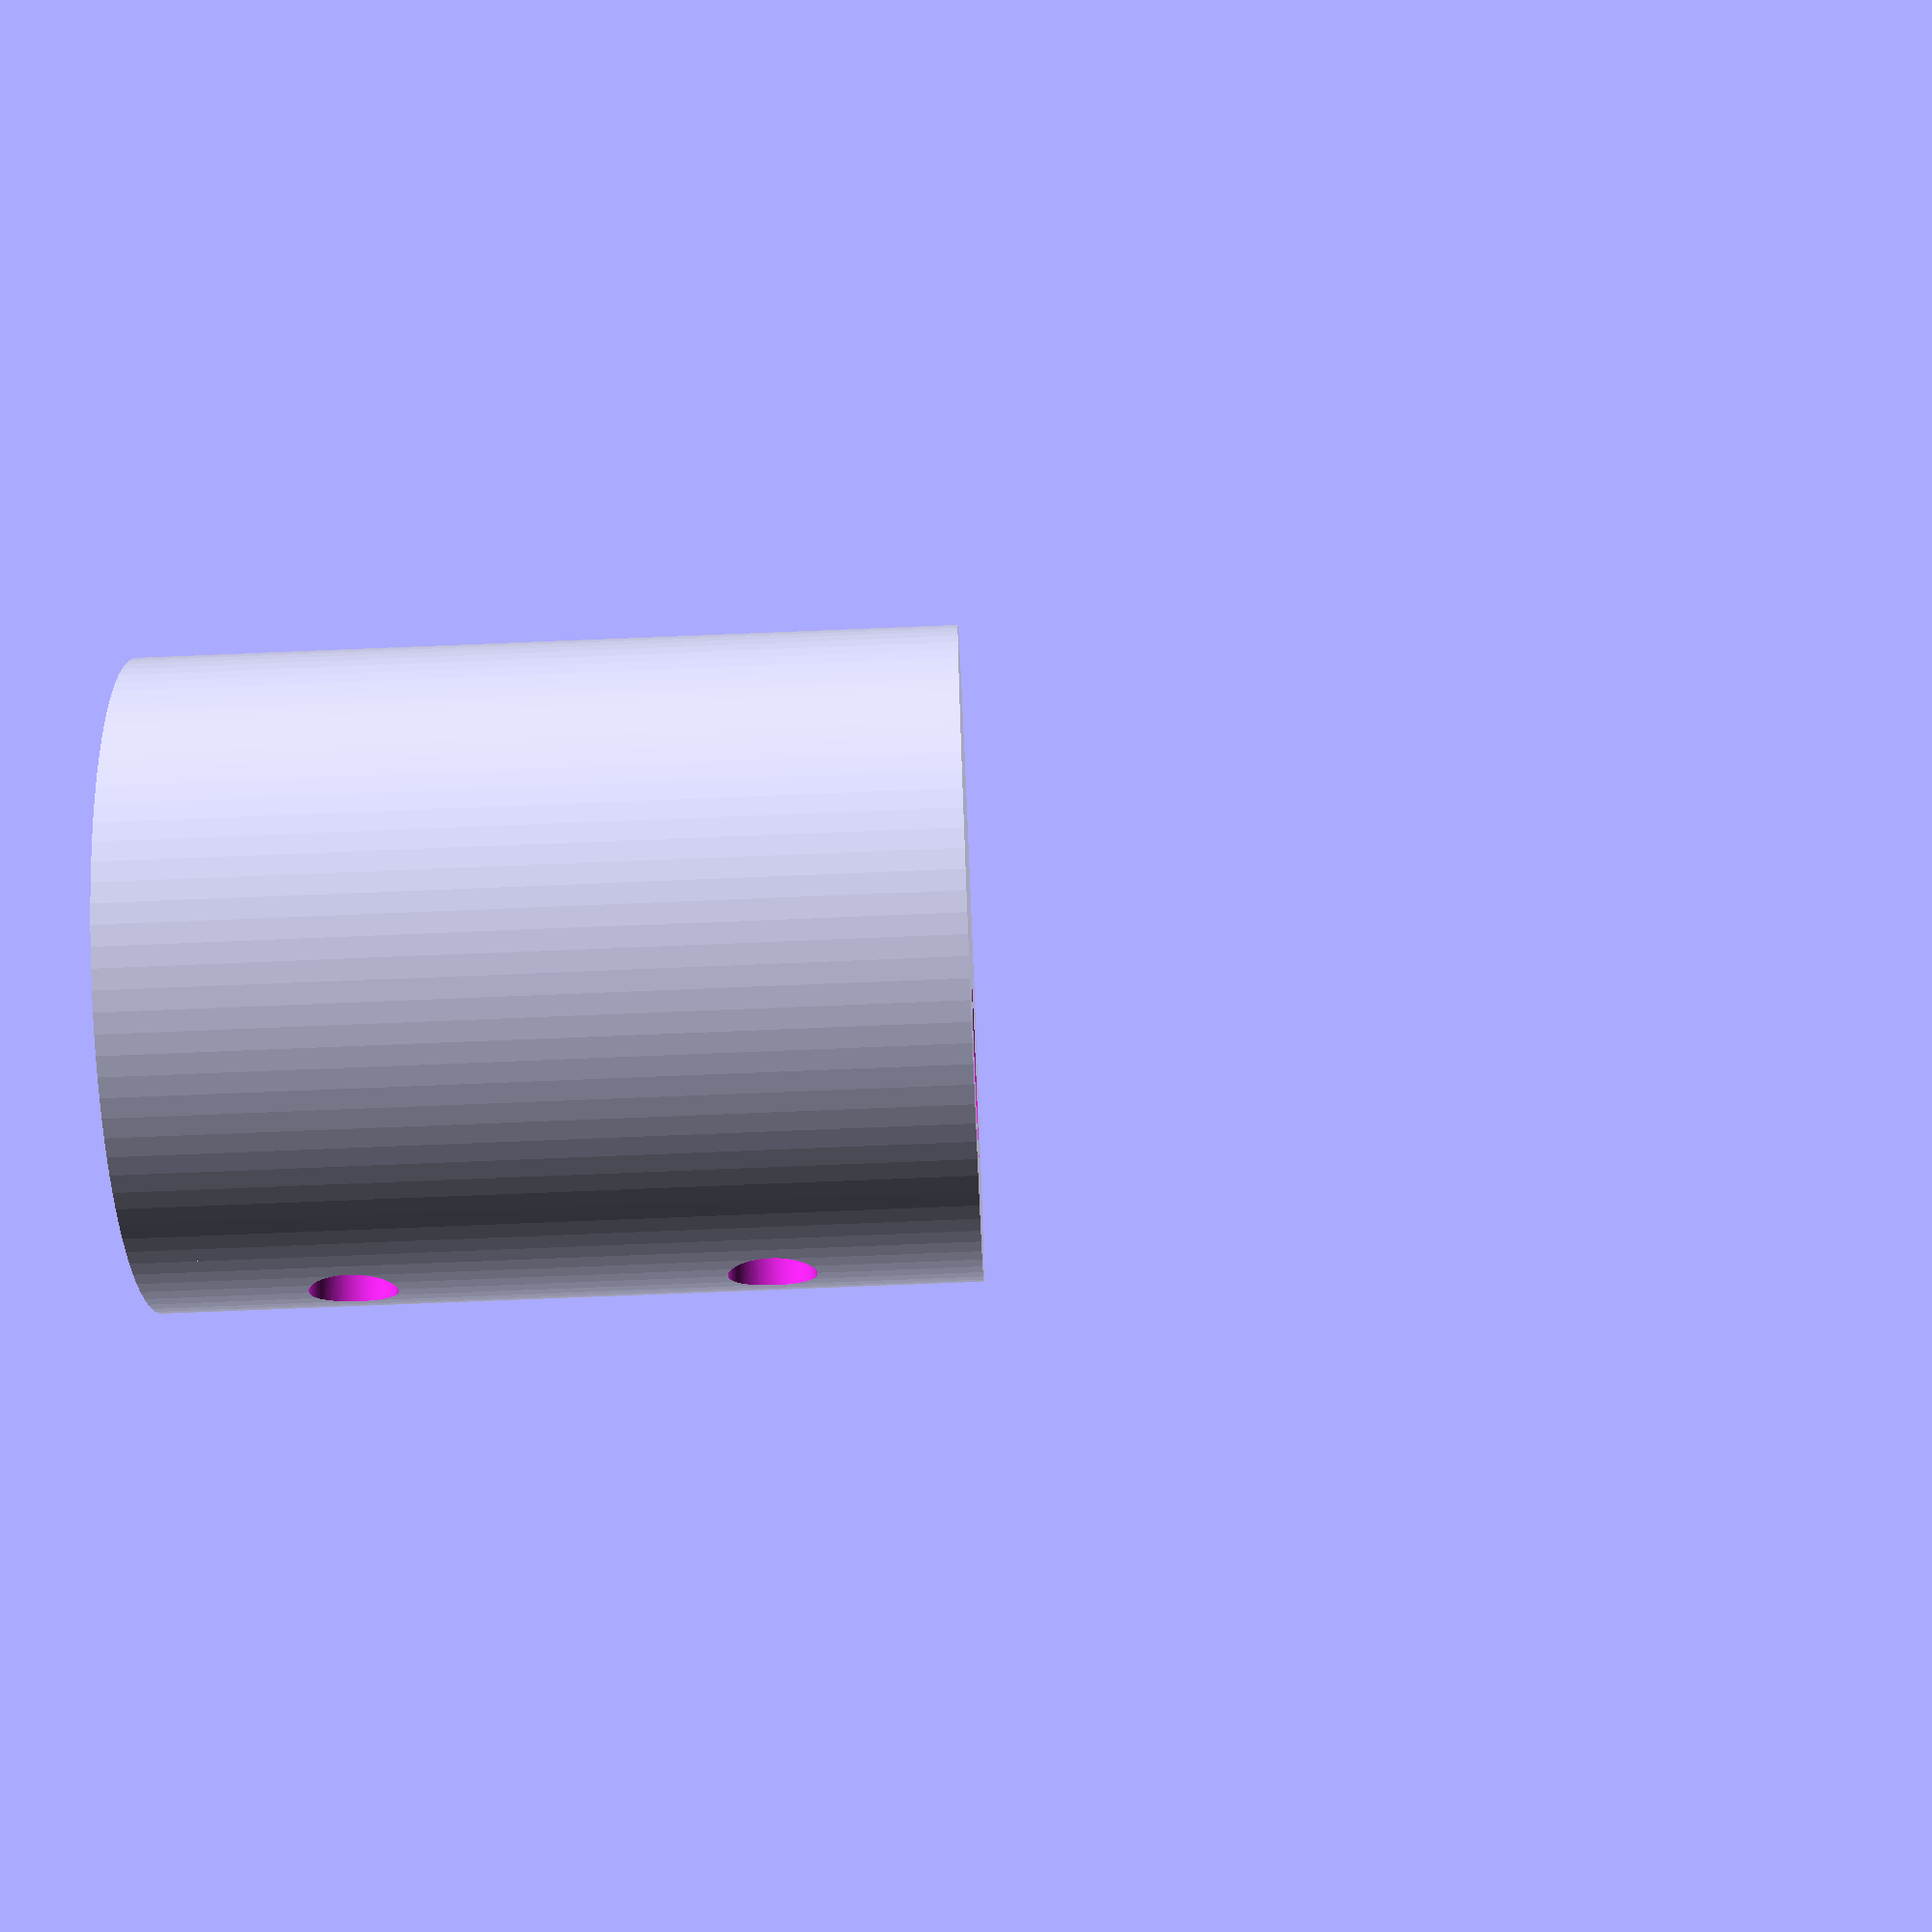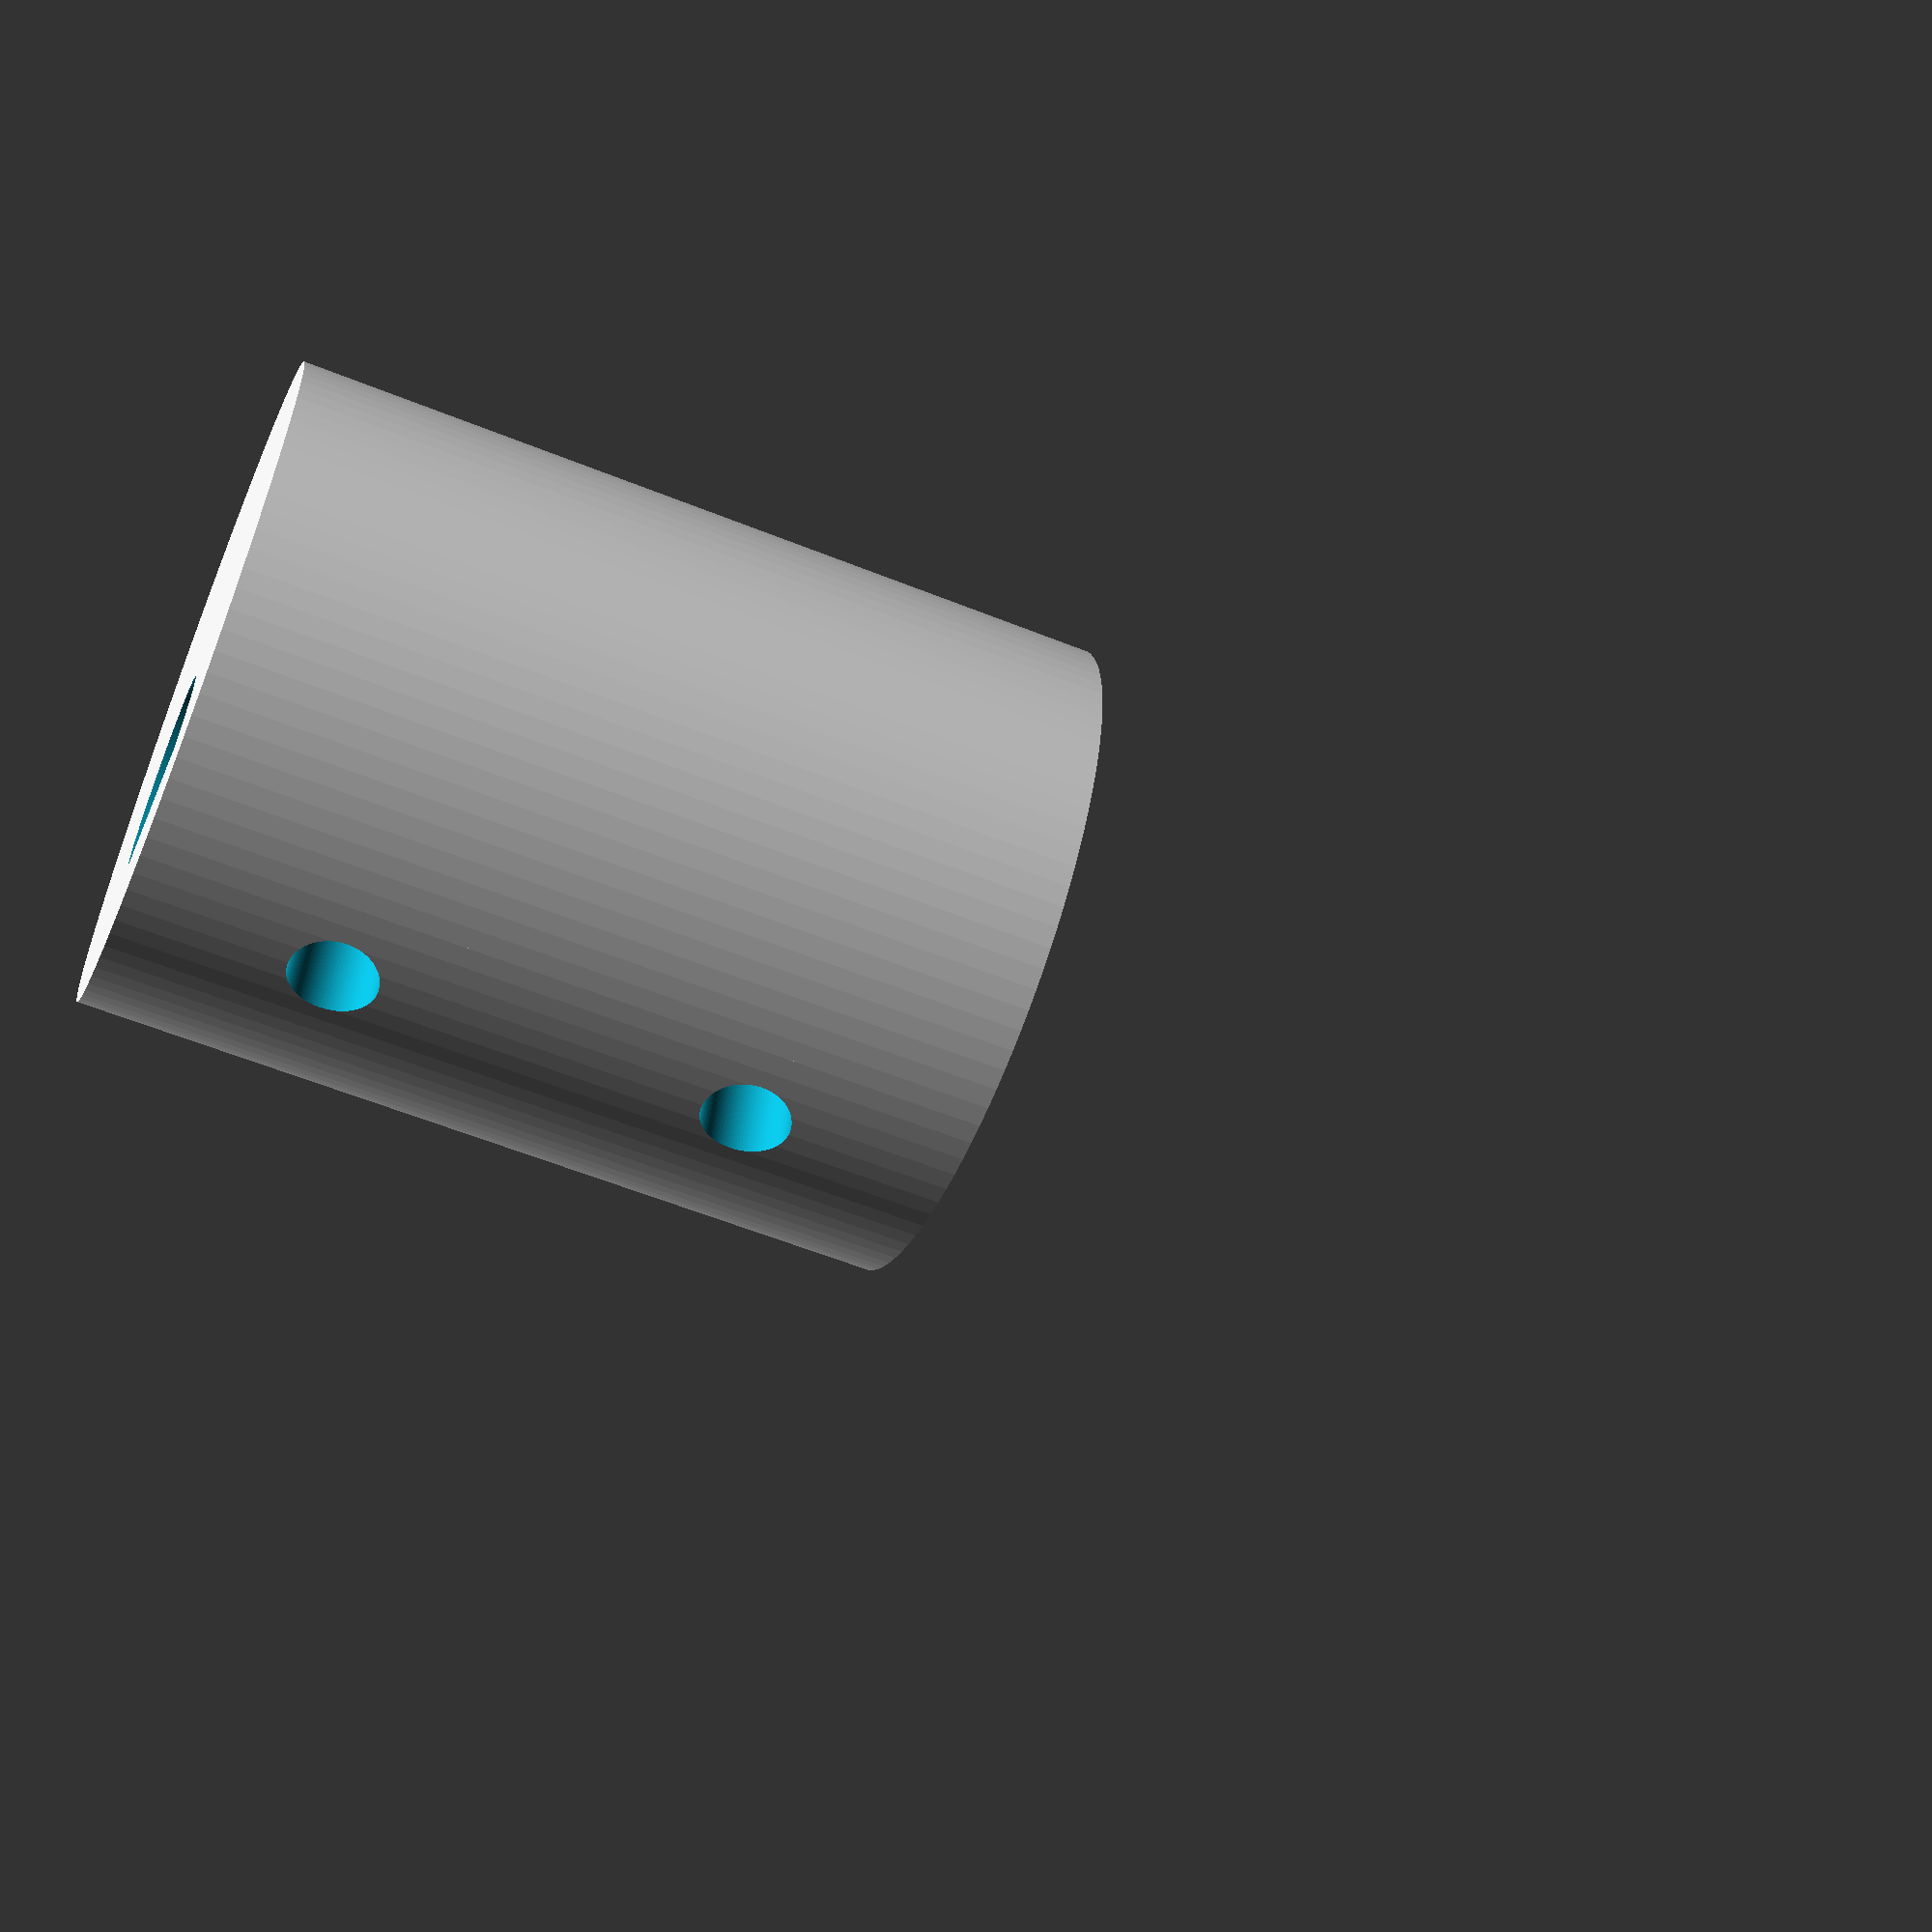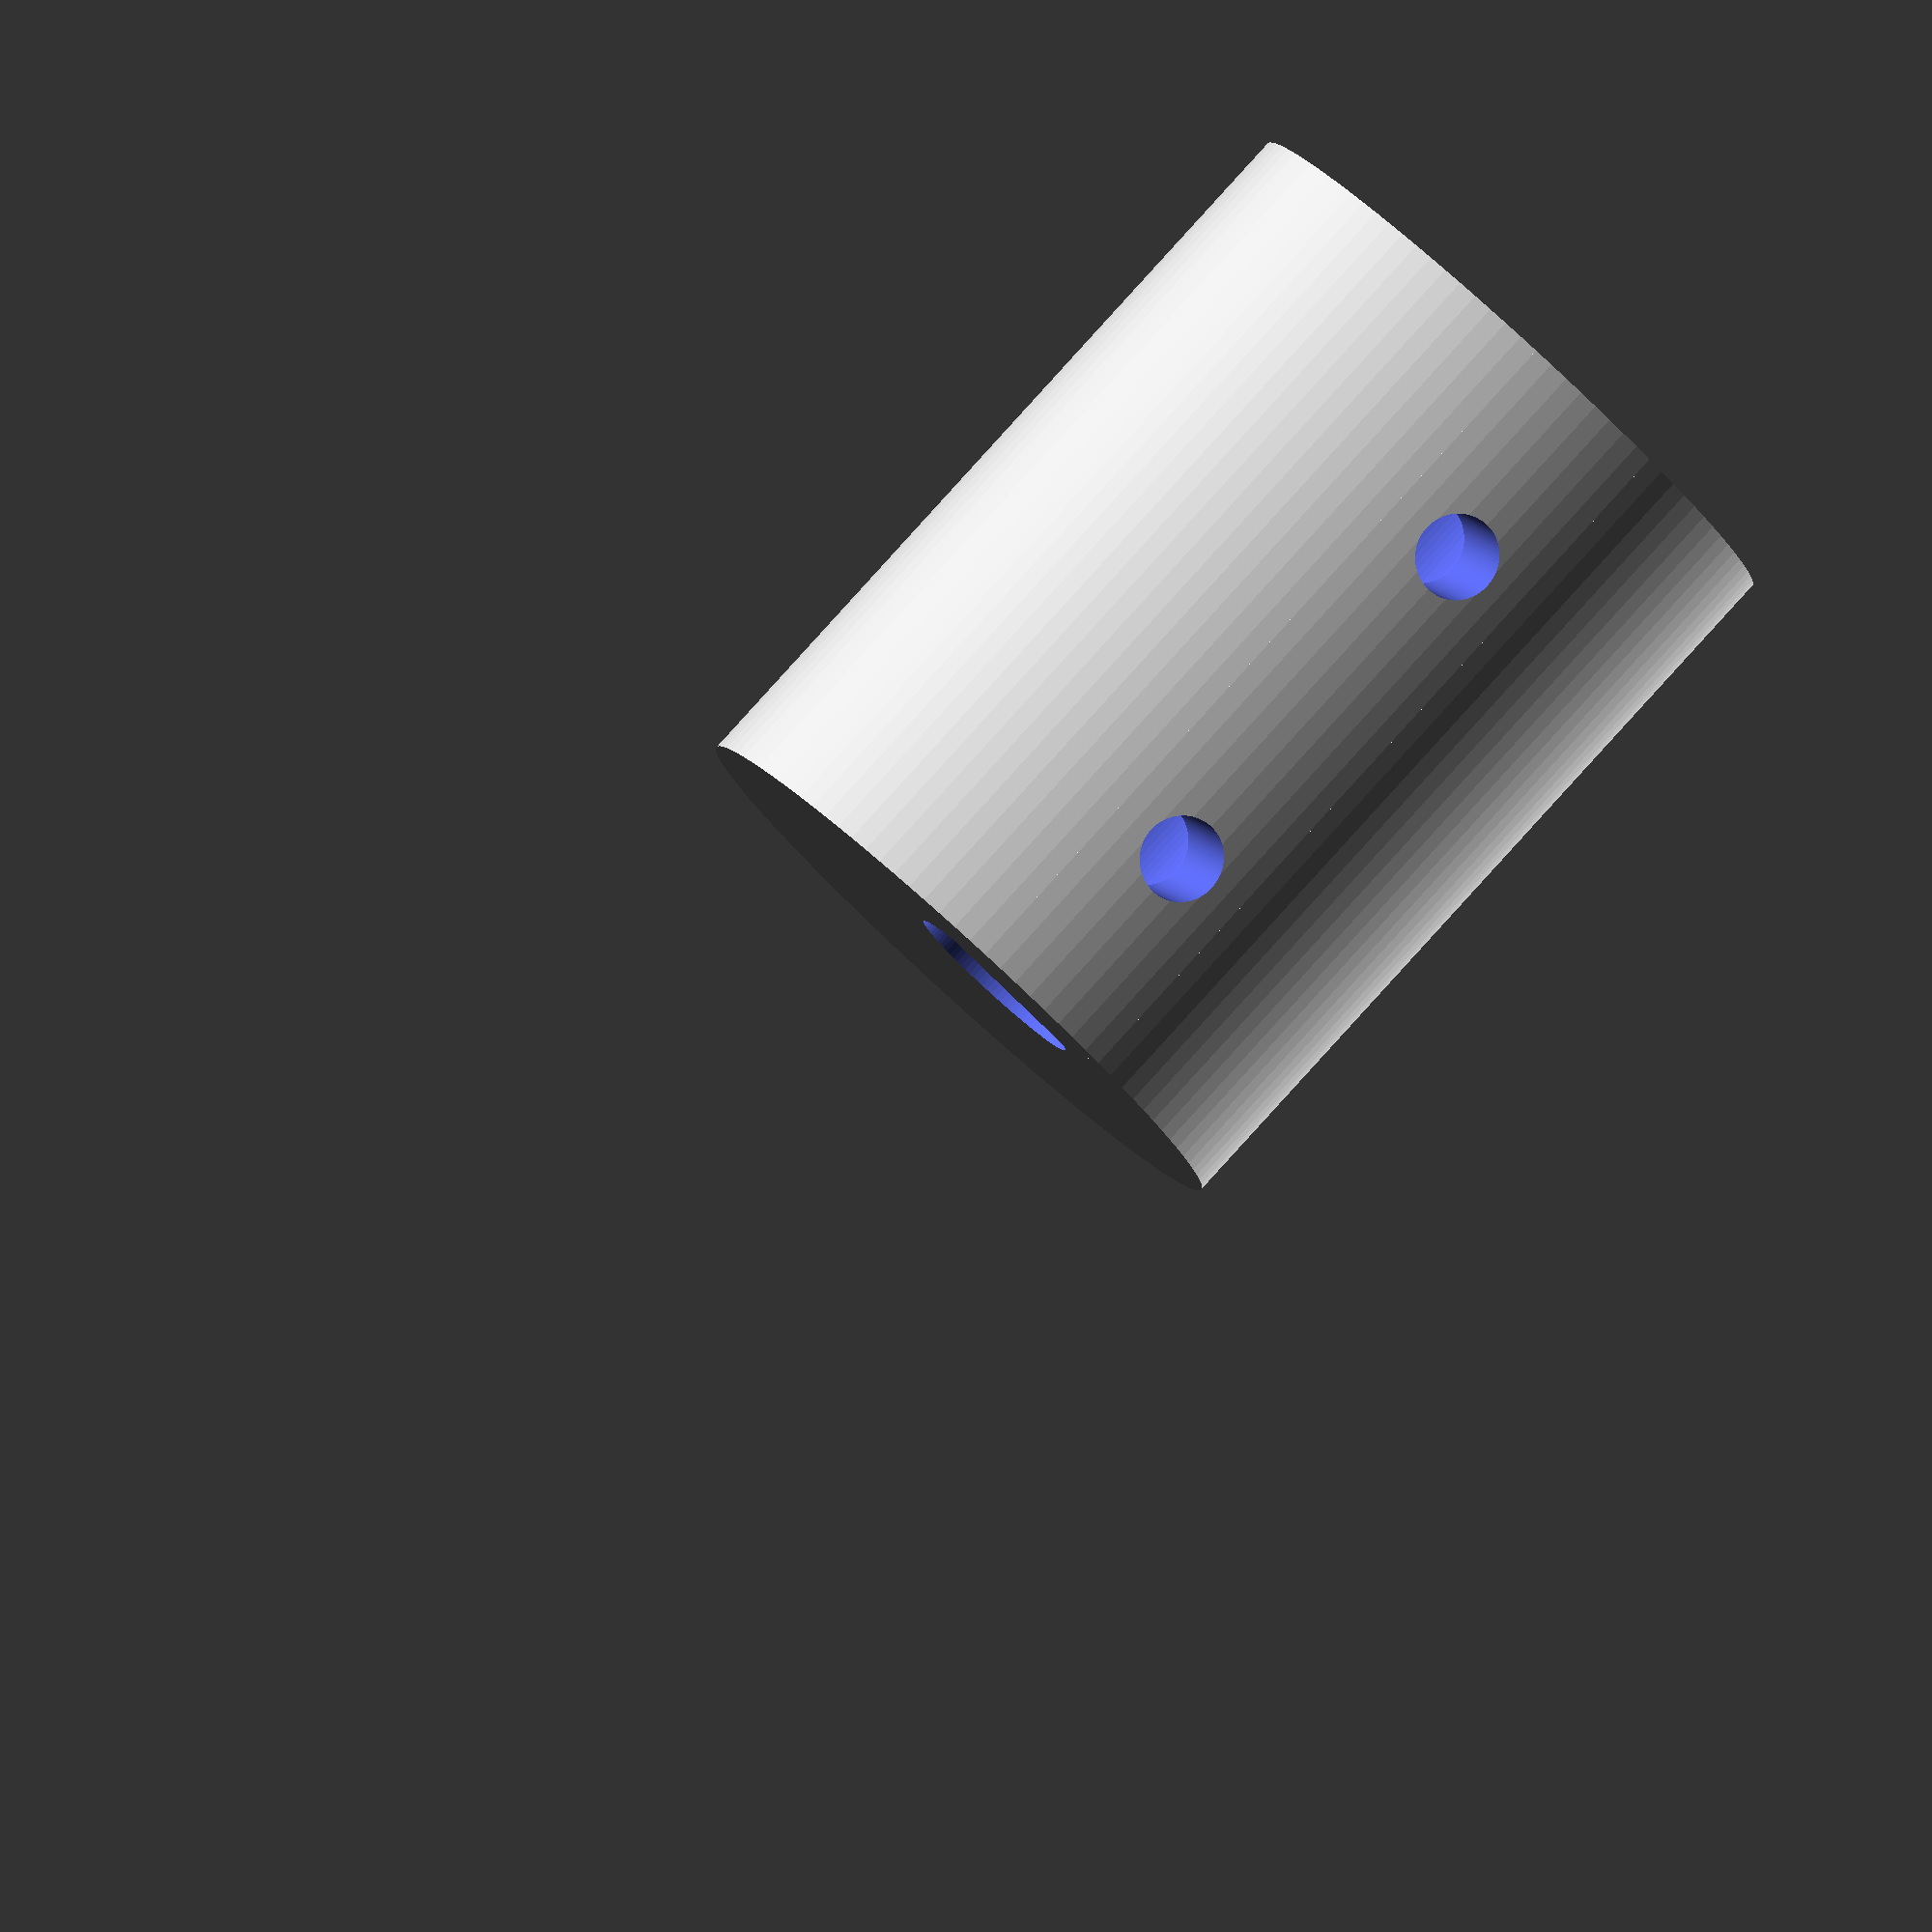
<openscad>
//=============================
//  Eccentric shaft adapter for 3mm motor shaft
//      Designed for Pololu micro gear motors or any 3mm motor shaft
//
//  Designed by Andrew Moore, May 2016
//      http://www.thingiverse.com/TacPar
//
//      For questions, suggestions, or whatever, 
//      please PM me through thingiverse.
//
//      This work is licensed under a Creative Commons 
//      Attribution-ShareAlike 4.0 International License.
//      http://creativecommons.org/licenses/by-sa/4.0/


//=============================
//Constants
//=============================
inch = 25.4;

//=============================
//Render Variables
//=============================
$fn=100;


//=============================
//Mechanical Part Variables
//=============================
Eccentricity = 2.5; //set to 0 if you just want a big wheel.
                    //set for 5mm stroke 
                    //1mm eccentricity = 2mm stroke
                    //2mm = 4mm stroke
                    //3mm = 6mm stroke
Body_Dia = 12;
Body_Height = 15;
Shaft_Dia = 3;
Shaft_Tolerance = 0.25; //oversized radius for motor shaft hole
Key_Depth = .17; //how deep keyed cut is in motor shaft; default 20% = 0.2

//Sanity Checks on Dimensions... right now this error checking is not actually used for anything.
Dimension_Error = false;
if (Shaft_Tolerance >1)or (Body_Dia-(Shaft_Dia+Shaft_Tolerance+Eccentricity)<1)
{
    Dimension_Error = true;
}


module 3mmShaftAdapter()
{
	
	difference()
	{
		positives();
		negatives();
	}
	//add ons in areas that were erased...
	
	module positives()
	{
        translate([Eccentricity,0,Body_Height/2]) cylinder(r=Body_Dia/2, h=Body_Height, center=true);
	}

	module negatives()
	{


		//keyed shaft
		translate([0,0,0.1]) difference()
		{
			cylinder(r=Shaft_Dia/2+Shaft_Tolerance, h=2*Body_Height,  center=true);
			translate([(Key_Depth-1)*Shaft_Dia,0,0]) cube([Shaft_Dia,Shaft_Dia,2*Body_Height], center=true);
		}
		
		//set-screw holes at 25% and 75% of overall length
		translate([0,0,0.75*Body_Height]) rotate([0,-90,0])cylinder(r=.8, h=2*Body_Height);
        translate([0,0,0.25*Body_Height]) rotate([0,-90,0])cylinder(r=.8, h=2*Body_Height);
	}

}


3mmShaftAdapter();
</openscad>
<views>
elev=79.7 azim=328.7 roll=92.3 proj=p view=solid
elev=58.3 azim=281.3 roll=67.4 proj=p view=wireframe
elev=276.6 azim=69.4 roll=222.2 proj=o view=wireframe
</views>
